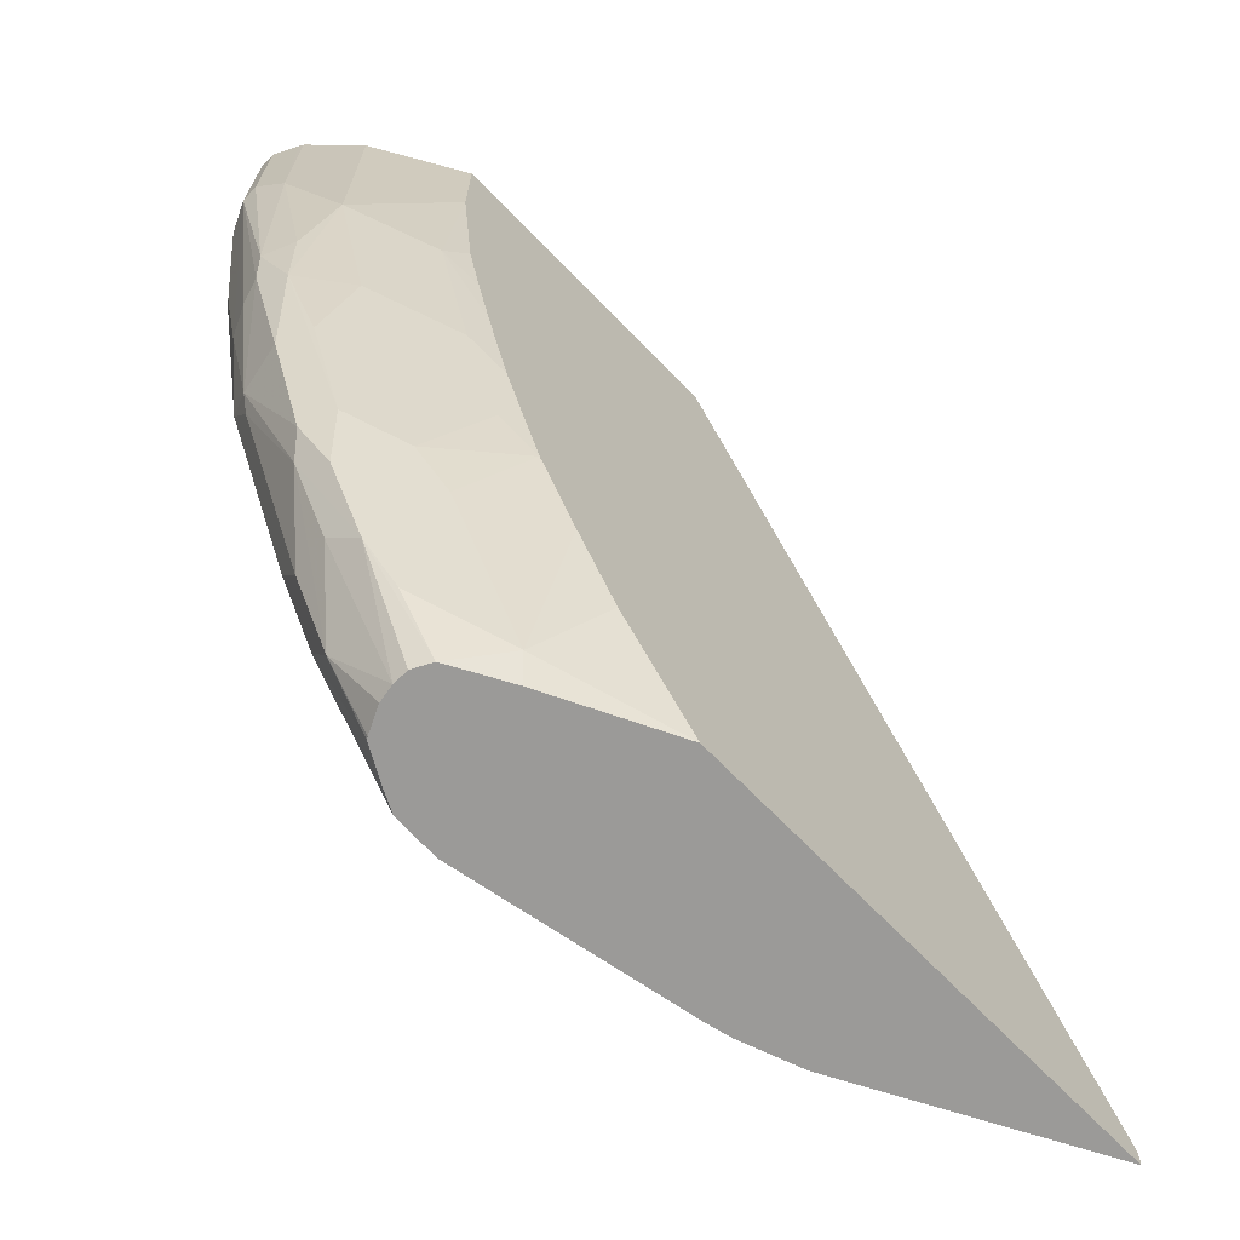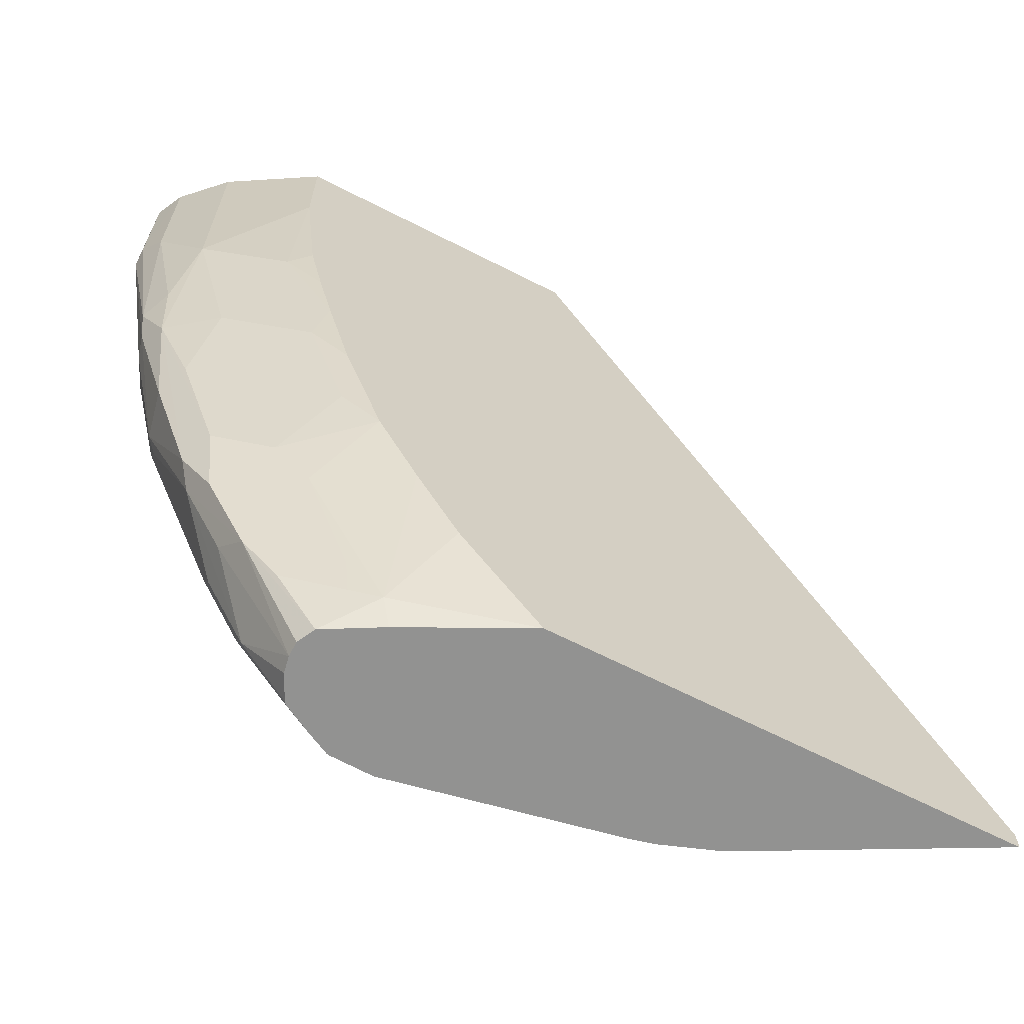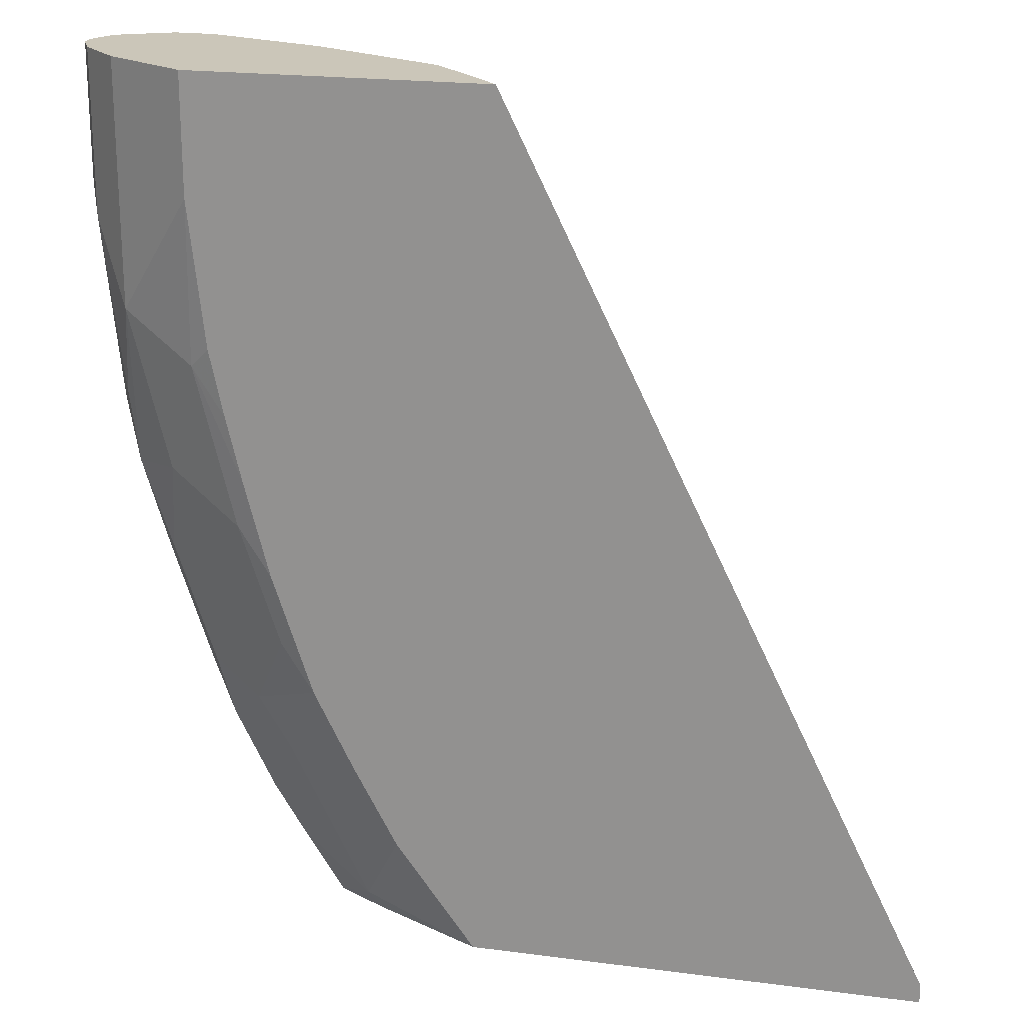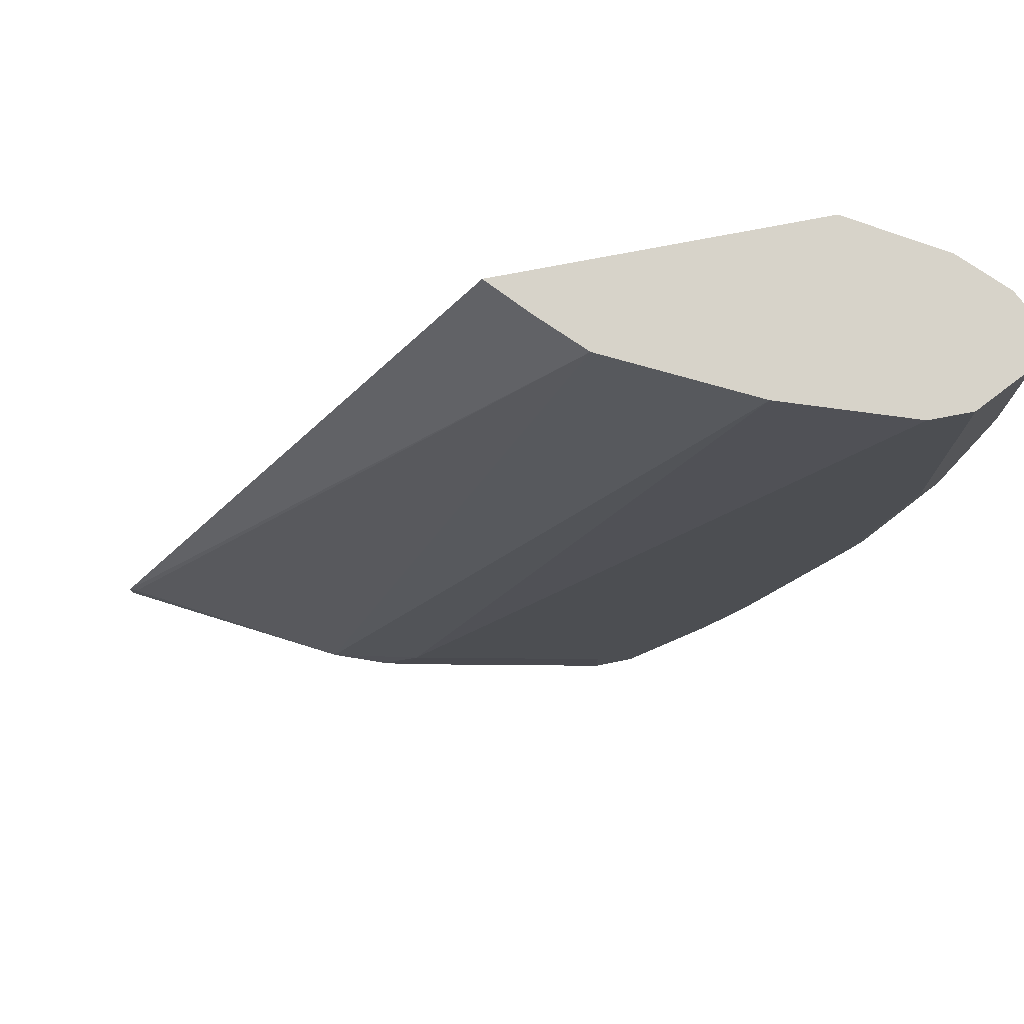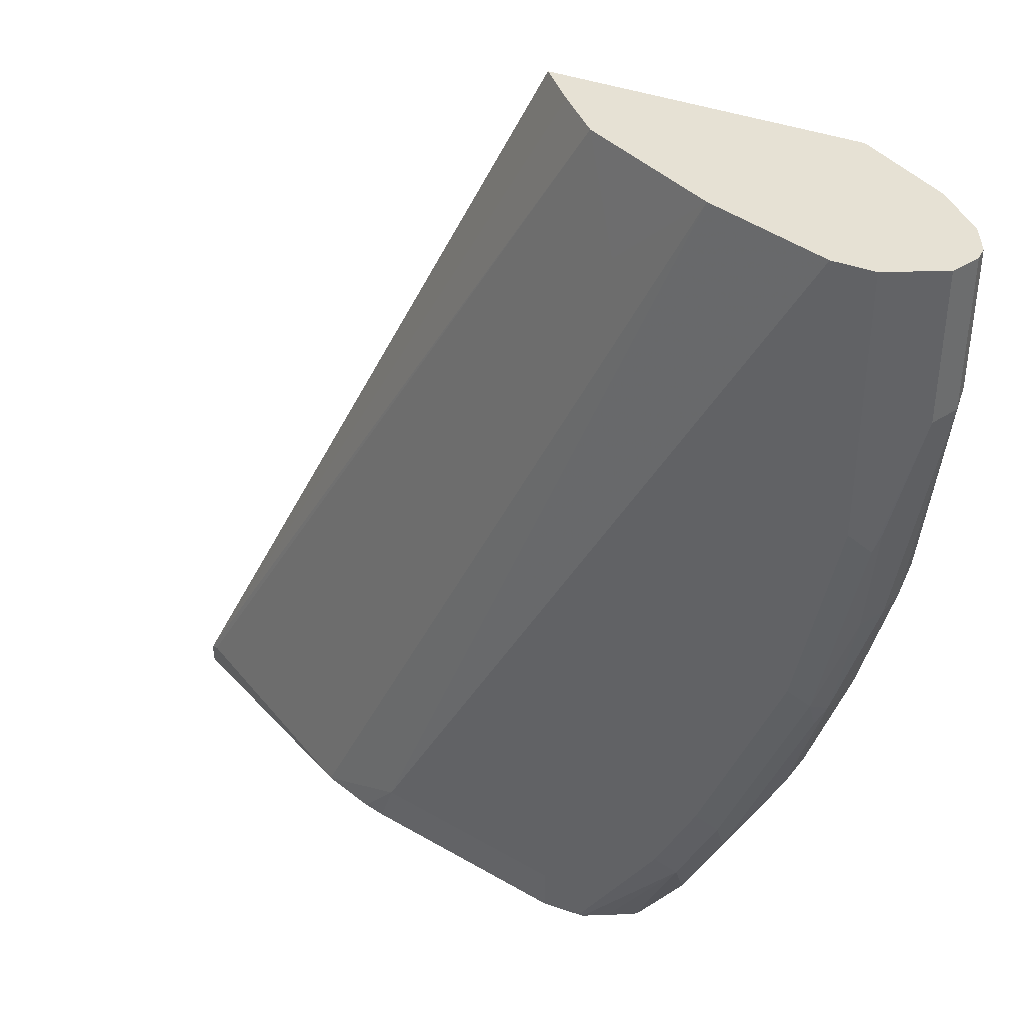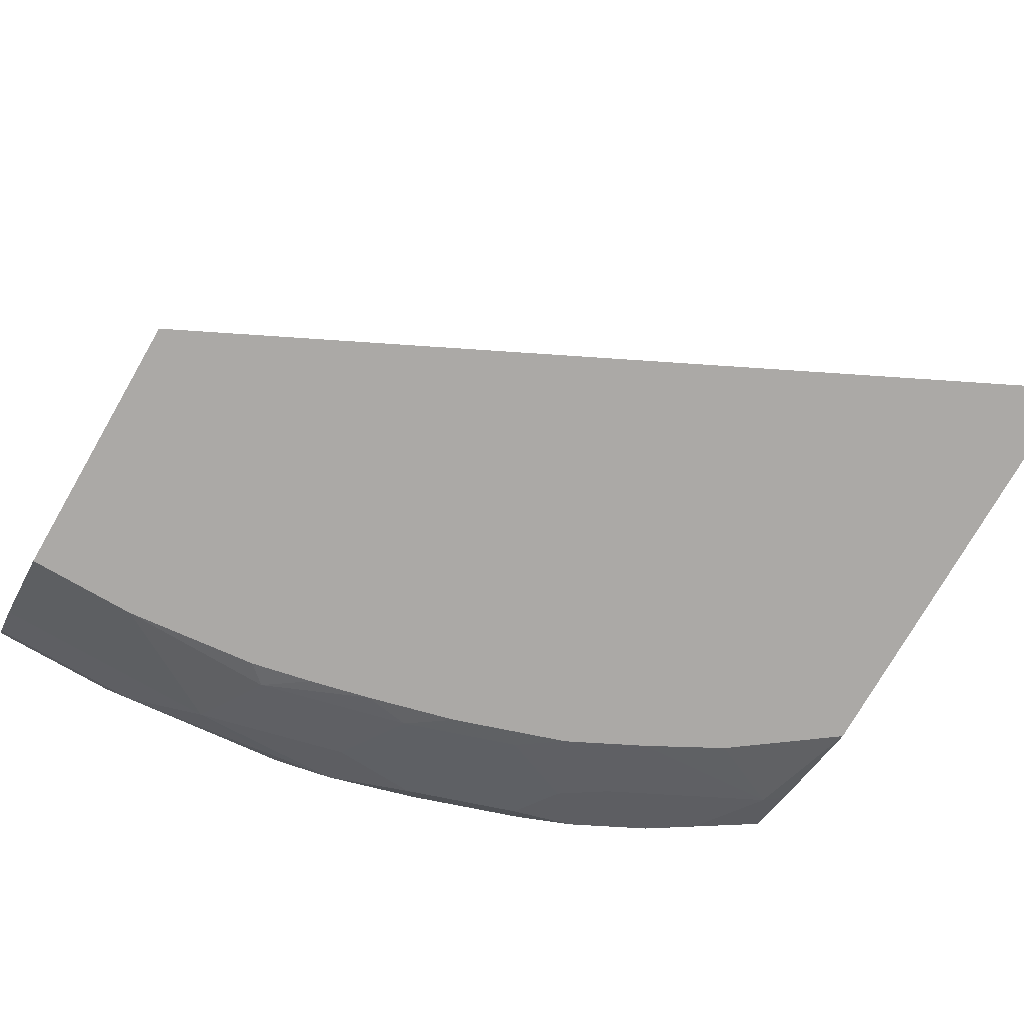
<metadata>
{"format":"obj","ext":"obj","renderer":"f3d","projection":"perspective","resolution":1024,"background":"white","views":[{"elev":-69.4,"azim":-45.8,"up":"+Z"},{"elev":-66.3,"azim":-27.1,"up":"+Z"},{"elev":20.9,"azim":13.3,"up":"+Z"},{"elev":76.4,"azim":169.2,"up":"+Z"},{"elev":39.3,"azim":-155.2,"up":"+Z"},{"elev":-75.6,"azim":60.0,"up":"+Y"}]}
</metadata>
<code>
v -0.3221 0.4293 -0.2811
v -0.3221 0.4293 -0.2883
v -0.4038 0.4729 -0.2883
v -0.325 0.4308 -0.2796
v -0.5089 0.4585 0.04181
v -0.4938 0.4434 0.04181
v -0.4808 0.4293 0.04181
v -0.4905 0.4293 -0.2883
v -0.4244 0.4805 -0.2883
v -0.4384 0.4837 -0.2721
v -0.5593 0.4837 0.04181
v -0.524 0.4736 0.005035
v -0.5522 0.4802 0.04181
v -0.5925 0.4293 0.04181
v -0.5366 0.4459 -0.2796
v -0.5323 0.4503 -0.2883
v -0.52 0.4293 -0.2479
v -0.4261 0.4809 -0.2883
v -0.4329 0.4826 -0.2883
v -0.4384 0.4837 -0.2883
v -0.5084 0.4977 -0.2883
v -0.5139 0.4988 -0.2721
v -0.6046 0.4988 0.04181
v -0.6248 0.4484 0.04181
v -0.5925 0.4293 -0.003076
v -0.5492 0.4484 -0.262
v -0.5467 0.451 -0.2746
v -0.5517 0.461 -0.2883
v -0.5359 0.4293 -0.2184
v -0.5668 0.4459 -0.2192
v -0.5139 0.4988 -0.2883
v -0.6197 0.4988 0.04181
v -0.6399 0.4636 0.04181
v -0.6248 0.4484 -0.05041
v -0.5945 0.4333 -0.0655
v -0.5866 0.4293 -0.05755
v -0.5668 0.461 -0.2645
v -0.5794 0.4484 -0.2015
v -0.5996 0.4585 -0.1915
v -0.555 0.4675 -0.2883
v -0.5794 0.4636 -0.2469
v -0.551 0.4293 -0.1882
v -0.529 0.4984 -0.2883
v -0.529 0.4988 -0.2872
v -0.6221 0.4976 0.04181
v -0.6197 0.4988 -0.0605
v -0.6407 0.465 0.04181
v -0.6399 0.4636 -0.02017
v -0.6298 0.4585 -0.08567
v -0.6273 0.461 -0.1134
v -0.6097 0.4484 -0.1109
v -0.5812 0.4293 -0.08244
v -0.5794 0.4333 -0.126
v -0.5754 0.4293 -0.1069
v -0.5945 0.4636 -0.2167
v -0.5643 0.4333 -0.1713
v -0.6147 0.4585 -0.1461
v -0.6097 0.4636 -0.1713
v -0.555 0.4729 -0.2883
v -0.5996 0.4736 -0.2066
v -0.5845 0.4736 -0.2368
v -0.5661 0.4293 -0.1429
v -0.5302 0.4983 -0.2883
v -0.5593 0.4988 -0.2418
v -0.6322 0.4926 0.04181
v -0.6273 0.495 -0.06802
v -0.6046 0.4988 -0.136
v -0.6449 0.4736 0.04181
v -0.6449 0.4736 -0.01009
v -0.6349 0.4686 -0.09071
v -0.6323 0.4711 -0.1033
v -0.6197 0.4686 -0.1511
v -0.6046 0.4686 -0.1965
v -0.5668 0.4875 -0.2645
v -0.5539 0.4788 -0.2883
v -0.616 0.4856 -0.1511
v -0.6122 0.4875 -0.1587
v -0.582 0.4875 -0.2343
v -0.5388 0.494 -0.2883
v -0.5668 0.495 -0.2494
v -0.5744 0.4988 -0.2116
v -0.6399 0.4887 0.04181
v -0.6122 0.495 -0.1436
v -0.6147 0.4938 -0.136
v -0.6248 0.4887 -0.1058
v -0.6298 0.4938 -0.0605
v -0.6399 0.4887 -0.01513
v -0.6449 0.4787 0.04181
v -0.6449 0.4787 -0.01513
v -0.6298 0.4787 -0.1058
v -0.5492 0.4887 -0.2872
v -0.5488 0.4884 -0.2883
v -0.5496 0.4875 -0.2883
v -0.582 0.495 -0.2192
v -0.6349 0.4837 -0.0605
f 47 69 48
f 47 68 69
f 46 67 66
f 44 63 64
f 45 46 66
f 43 63 44
f 48 69 70
f 45 66 65
f 48 70 49
f 55 73 60
f 50 70 71
f 50 71 72
f 50 72 73
f 50 73 58
f 50 57 51
f 51 56 53
f 53 62 54
f 59 61 74
f 42 53 56
f 49 70 50
f 42 62 53
f 34 53 35
f 41 61 59
f 59 74 75
f 34 50 51
f 34 51 53
f 34 48 49
f 34 49 50
f 35 52 36
f 35 53 54
f 35 54 52
f 37 39 55
f 41 55 60
f 37 55 41
f 38 56 51
f 38 51 39
f 39 57 50
f 39 50 58
f 39 58 73
f 39 73 55
f 39 51 57
f 40 41 59
f 41 60 61
f 38 42 56
f 60 73 76
f 82 89 88
f 60 77 78
f 74 92 93
f 74 93 75
f 74 78 94
f 89 95 90
f 76 90 85
f 76 85 84
f 76 84 83
f 76 83 77
f 77 83 94
f 77 94 78
f 79 92 91
f 79 91 80
f 80 94 81
f 82 87 89
f 85 90 95
f 85 95 86
f 86 95 87
f 87 95 89
f 33 47 48
f 74 91 92
f 74 80 91
f 72 76 73
f 71 76 72
f 60 78 74
f 60 74 61
f 63 79 80
f 63 80 64
f 64 80 81
f 65 66 82
f 66 67 83
f 66 83 84
f 66 84 85
f 60 76 77
f 66 85 86
f 66 87 82
f 67 81 94
f 67 94 83
f 68 88 89
f 68 89 69
f 69 89 70
f 70 89 71
f 71 89 90
f 71 90 76
f 66 86 87
f 32 46 45
f 74 94 80
f 30 42 38
f 2 79 63
f 2 63 43
f 2 43 31
f 2 31 21
f 2 21 20
f 2 20 19
f 2 19 18
f 2 18 9
f 2 9 3
f 3 9 10
f 3 10 11
f 3 11 12
f 3 12 5
f 3 5 4
f 5 12 13
f 5 13 11
f 5 11 23
f 5 23 32
f 5 32 45
f 2 92 79
f 2 93 92
f 2 75 93
f 2 40 59
f 31 43 44
f 1 2 3
f 1 3 4
f 1 4 5
f 1 5 6
f 1 6 7
f 1 7 14
f 1 14 25
f 1 25 36
f 5 45 65
f 1 36 52
f 1 54 62
f 1 62 42
f 1 42 29
f 1 29 17
f 1 17 8
f 1 8 2
f 2 8 16
f 2 16 28
f 2 28 40
f 1 52 54
f 5 65 82
f 2 59 75
f 5 88 68
f 21 31 22
f 22 31 44
f 22 44 64
f 22 64 81
f 22 81 67
f 22 67 46
f 22 46 32
f 22 32 23
f 24 48 34
f 15 30 26
f 25 34 35
f 26 37 27
f 26 30 38
f 26 38 39
f 26 39 37
f 27 37 28
f 28 37 41
f 28 41 40
f 29 42 30
f 5 82 88
f 25 35 36
f 15 29 30
f 24 33 48
f 8 15 16
f 15 17 29
f 5 47 33
f 5 33 24
f 5 24 14
f 5 14 7
f 5 7 6
f 8 17 15
f 9 18 10
f 10 18 19
f 5 68 47
f 10 19 20
f 10 21 22
f 10 22 23
f 10 23 11
f 11 13 12
f 14 24 34
f 14 34 25
f 15 26 27
f 15 27 28
f 15 28 16
f 10 20 21

</code>
